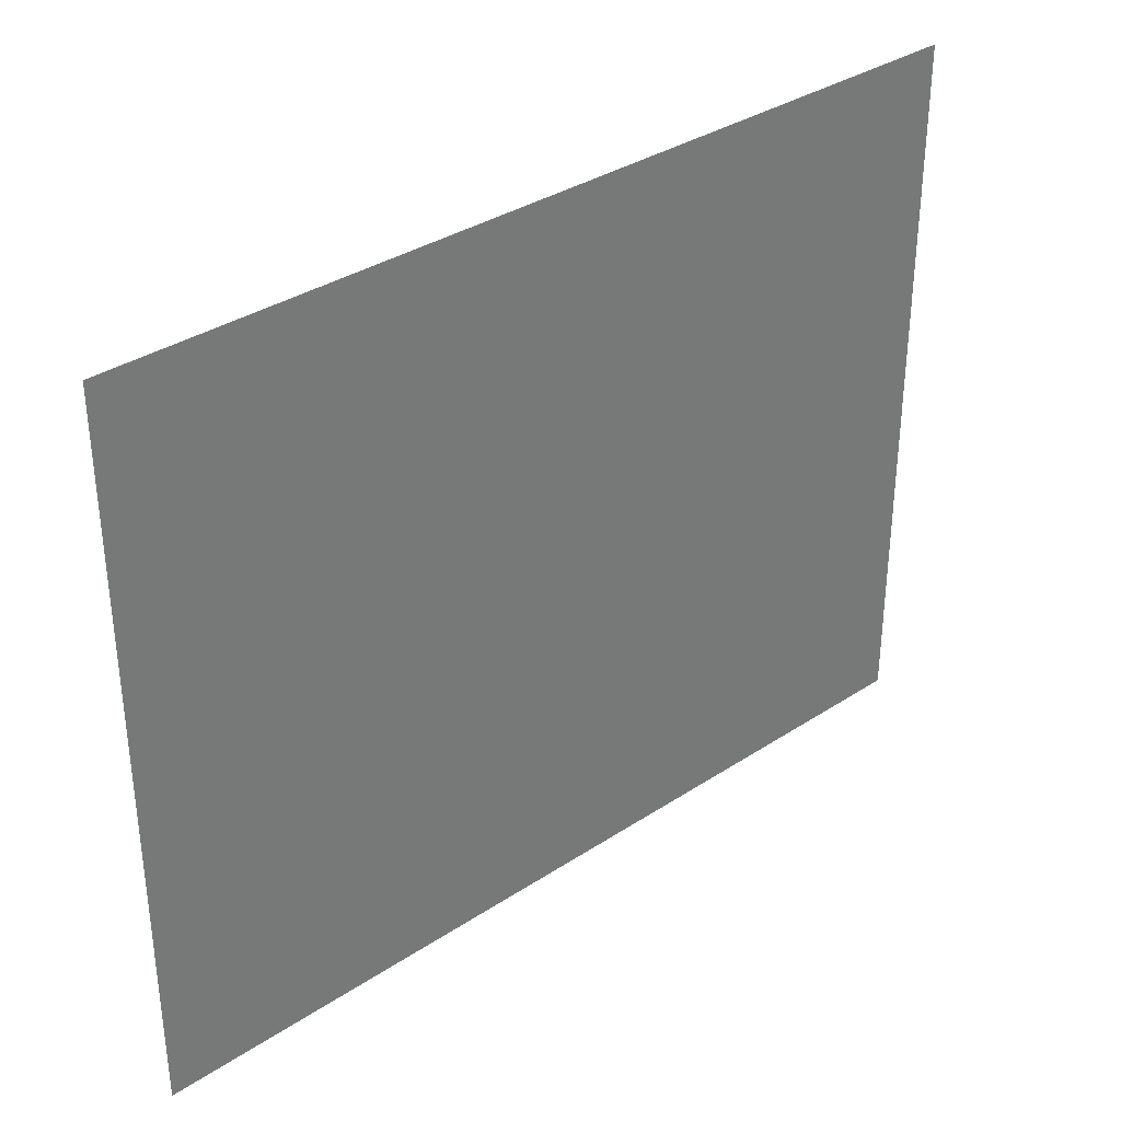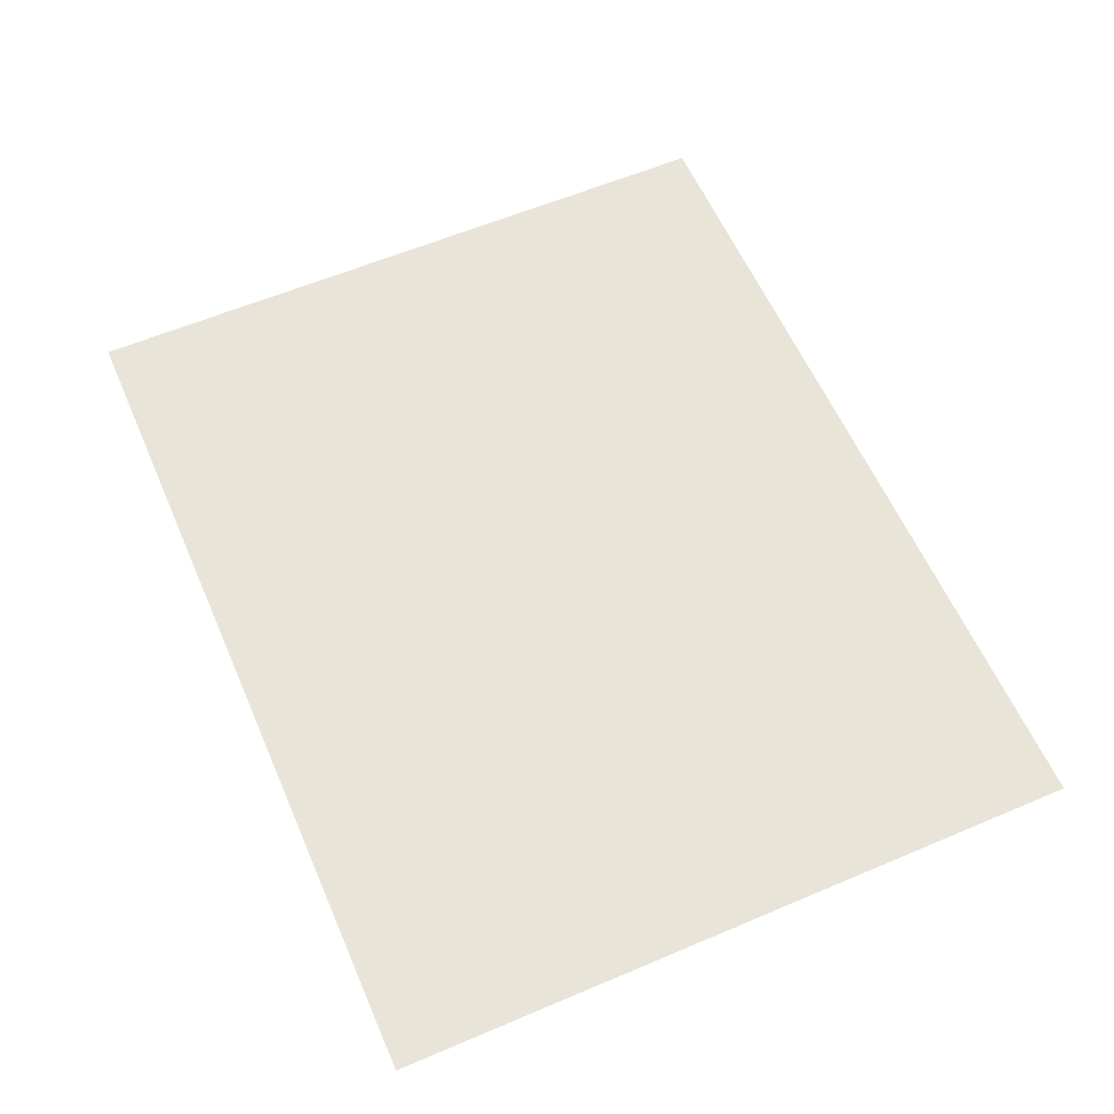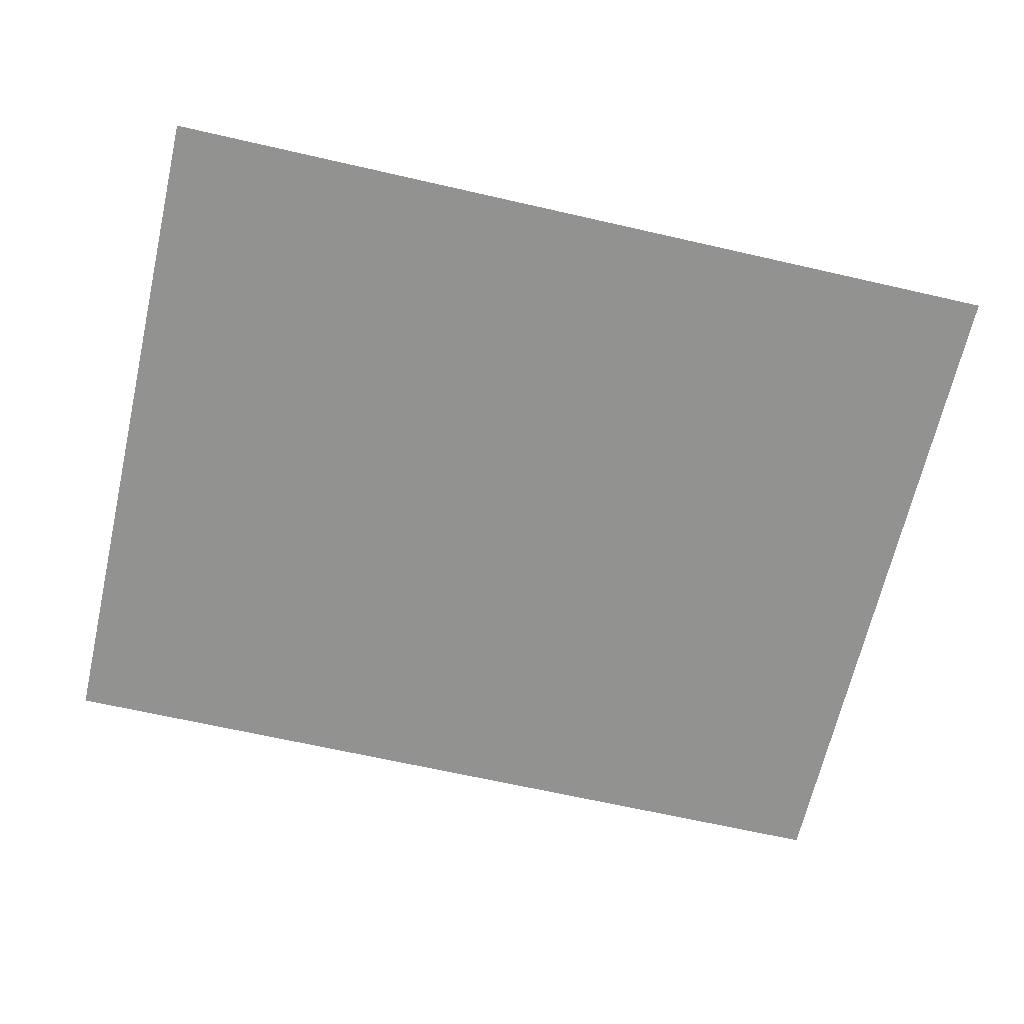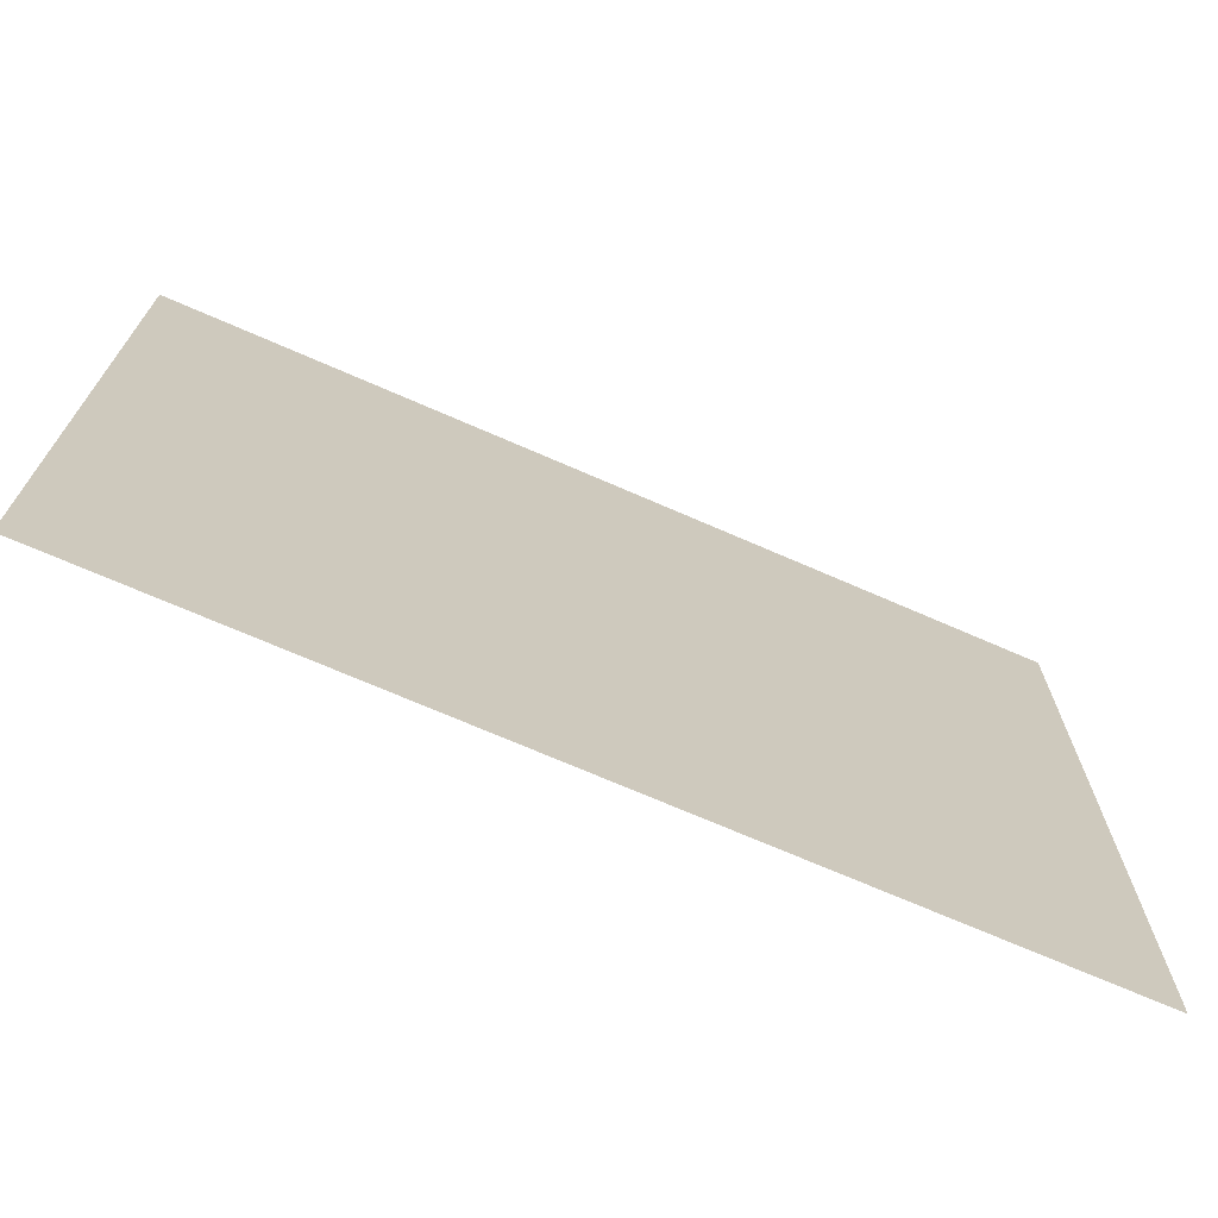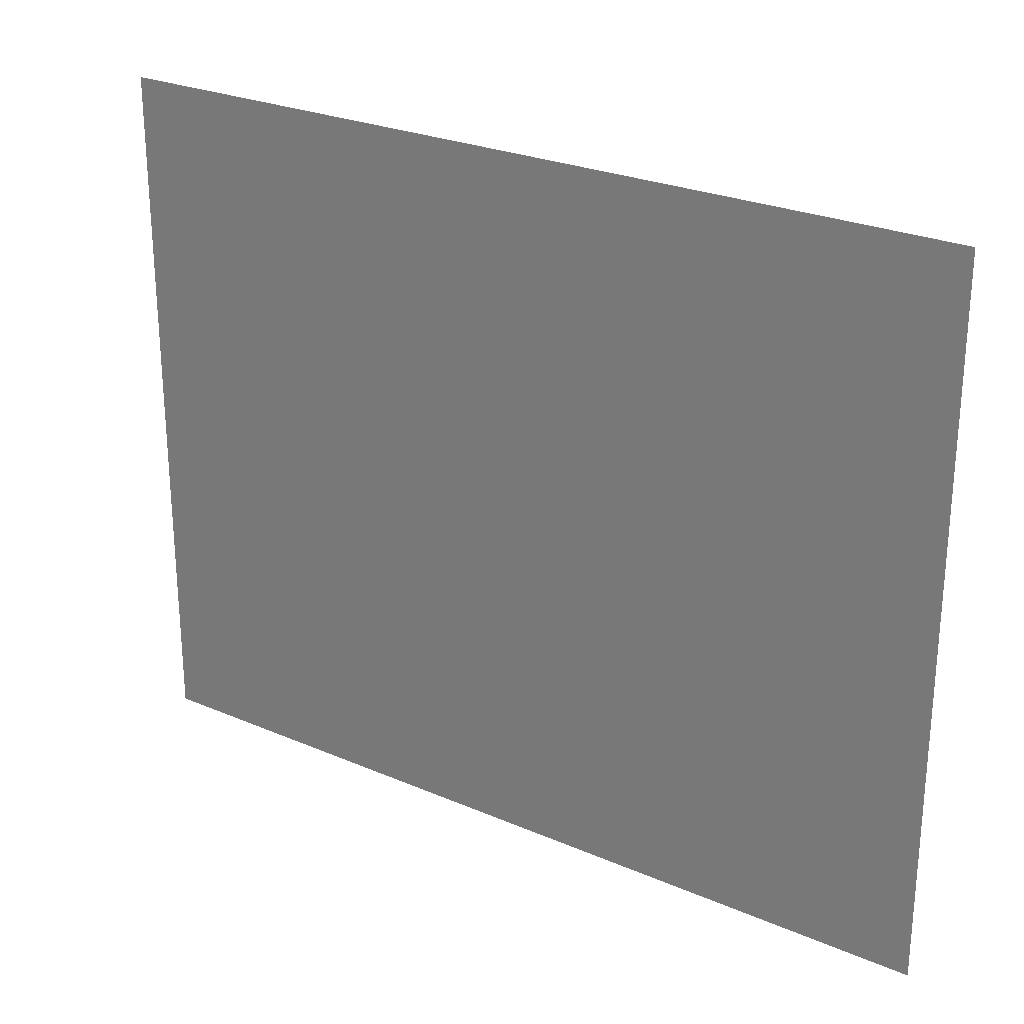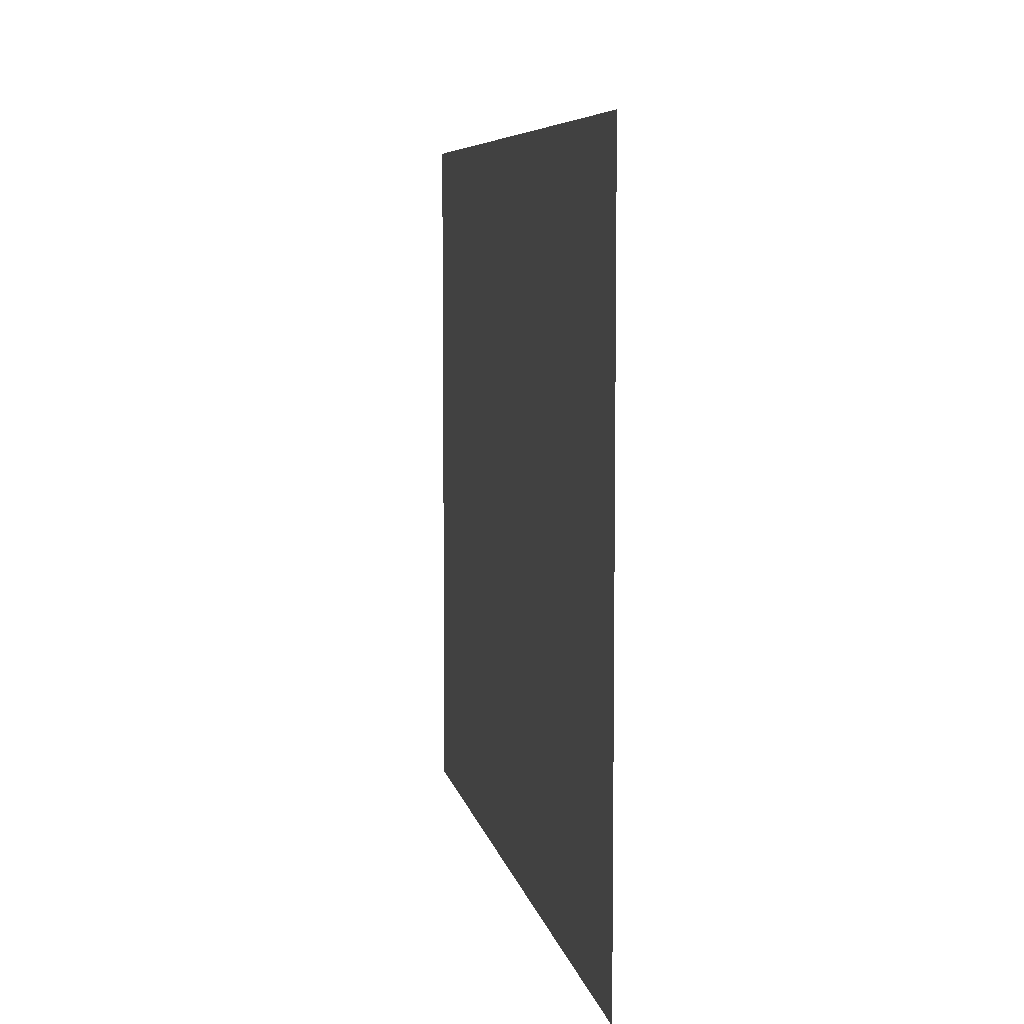
<metadata>
{"format":"obj","ext":"obj","renderer":"f3d","projection":"perspective","resolution":1024,"background":"white","views":[{"elev":34.6,"azim":138.6,"up":"+Z"},{"elev":59.8,"azim":-113.5,"up":"+Y"},{"elev":-66.3,"azim":-12.9,"up":"+Y"},{"elev":-70.8,"azim":-23.6,"up":"+Z"},{"elev":26.0,"azim":34.4,"up":"+Z"},{"elev":6.7,"azim":79.8,"up":"+Z"}]}
</metadata>
<code>
v 0.0075 1.98 0.032
v 0.0025 1.98 0.032
v 0.0075 1.98 0.028
v 0.0025 1.98 0.028
o light
f 4 3 1
f 2 4 1

</code>
